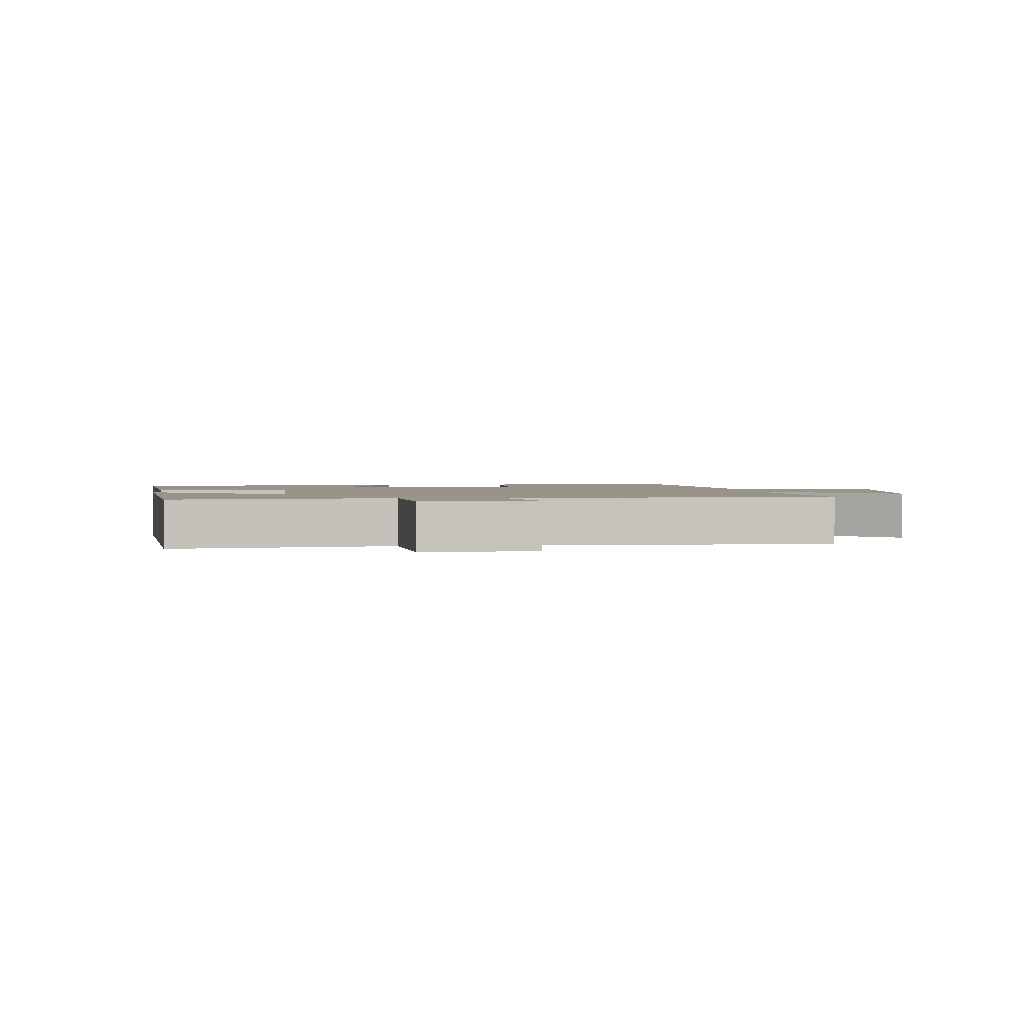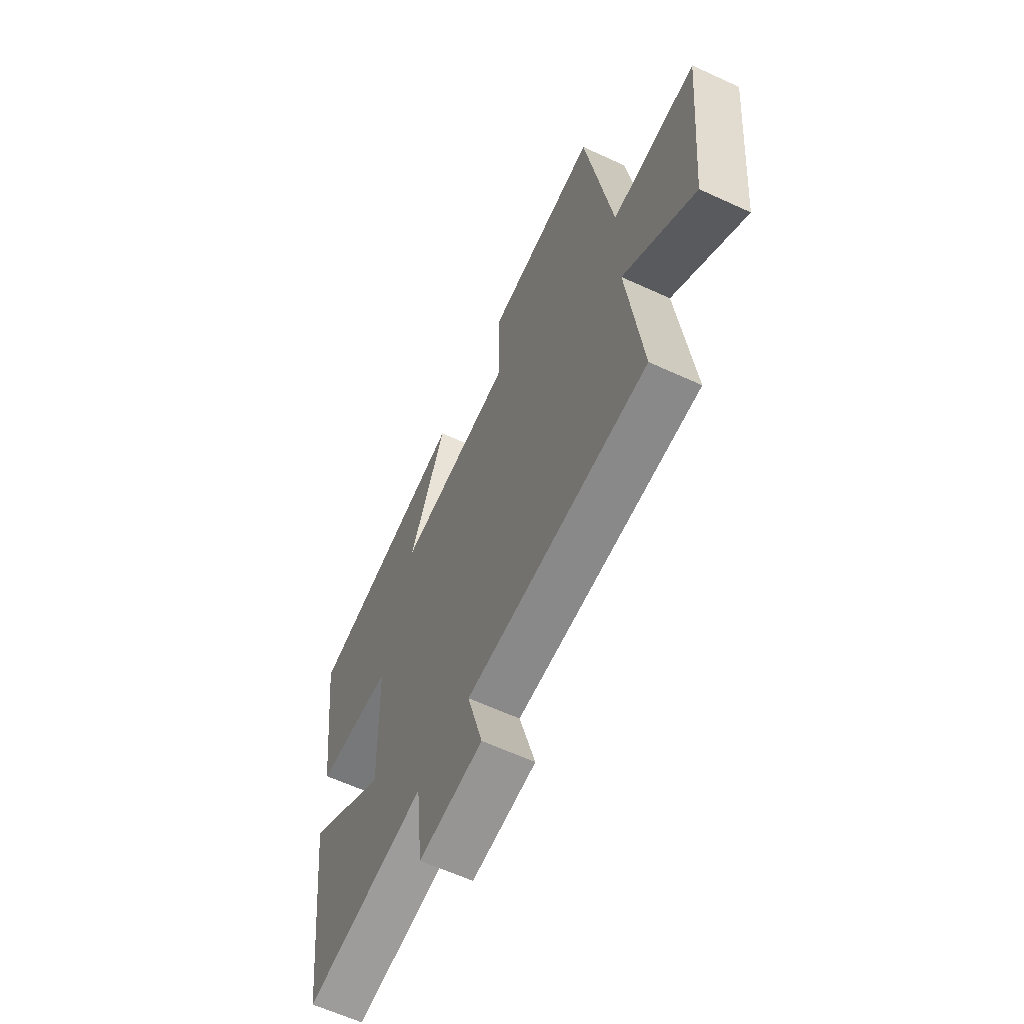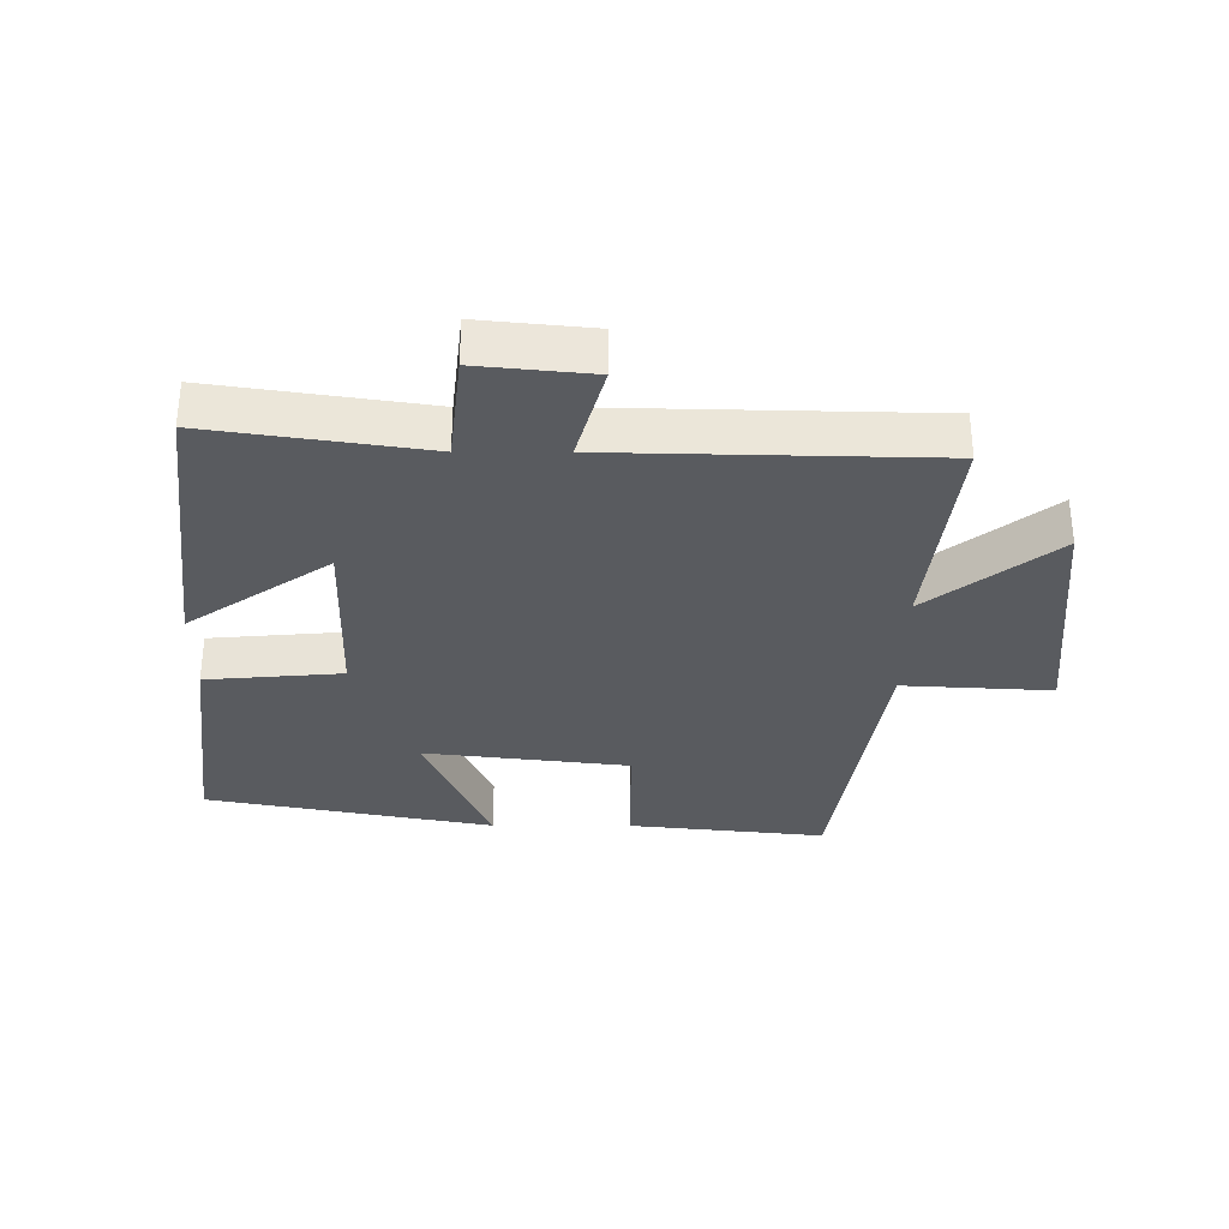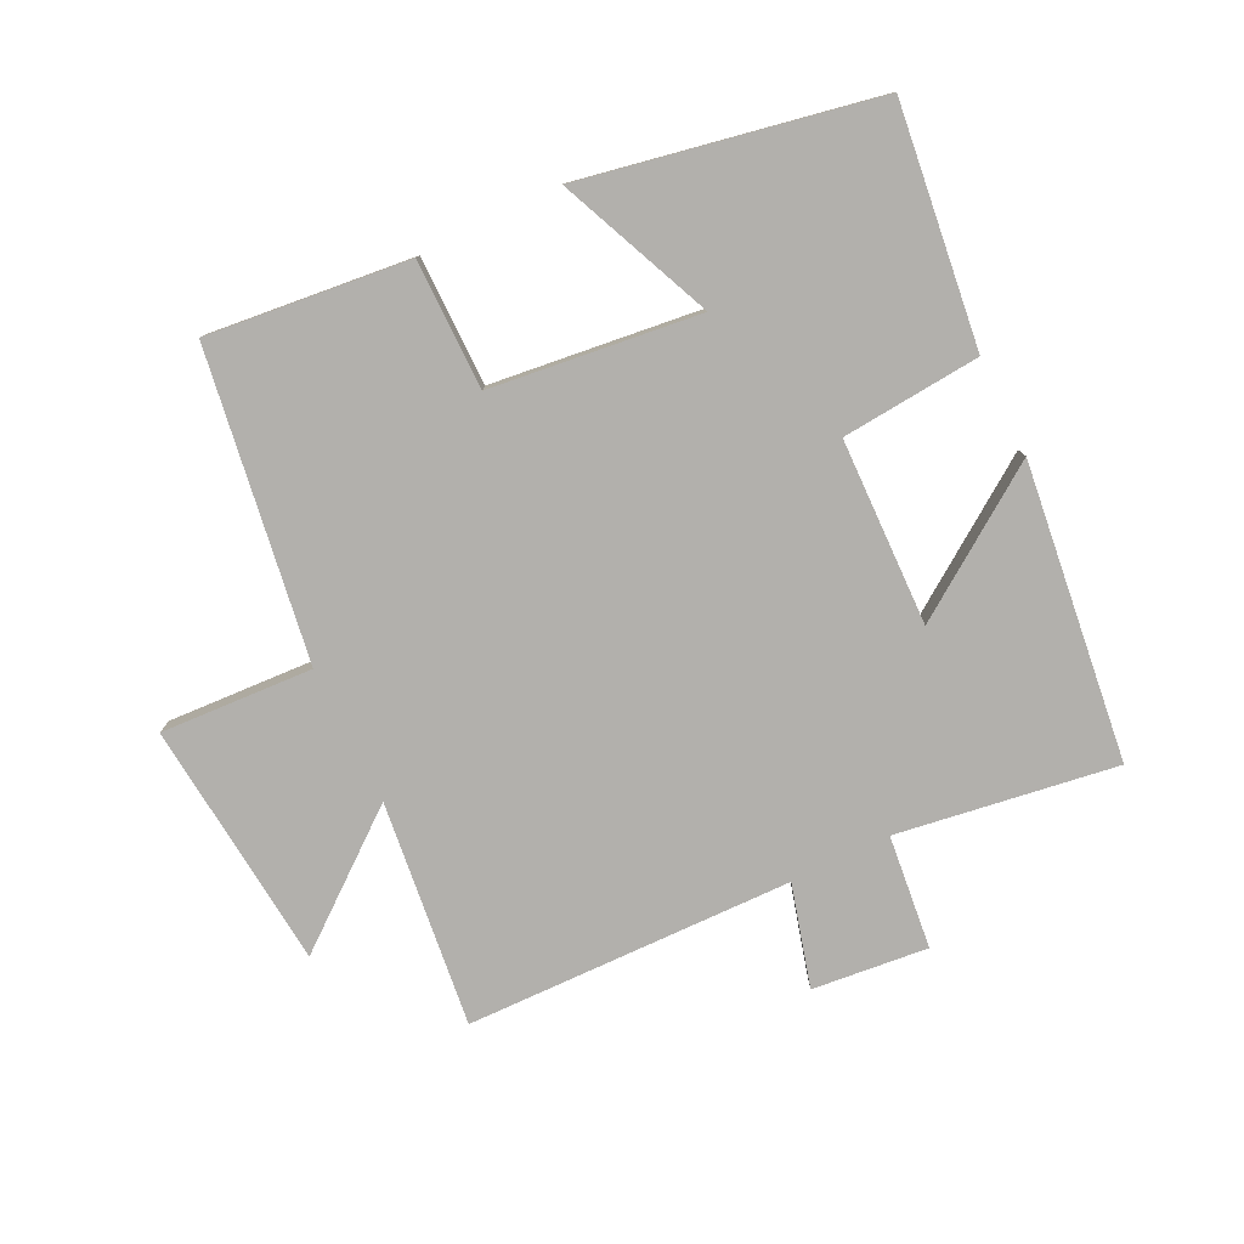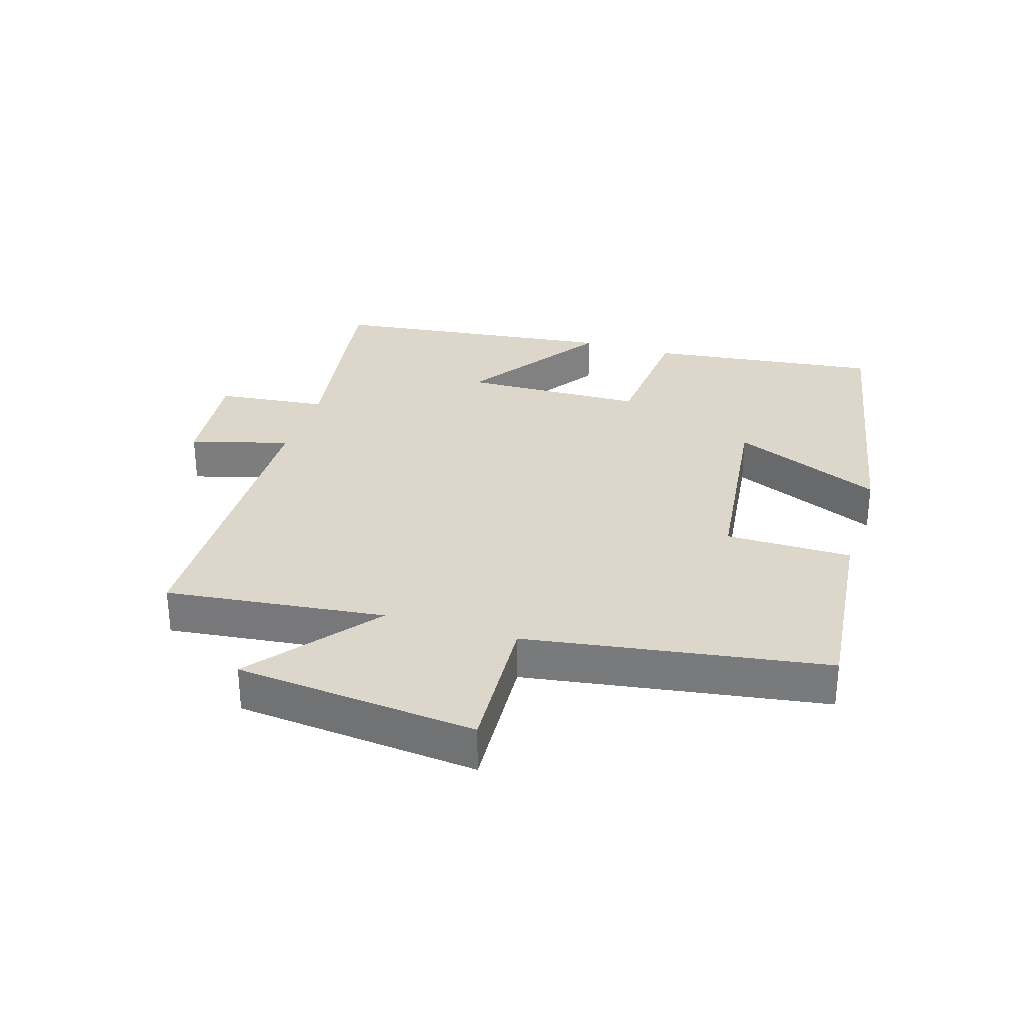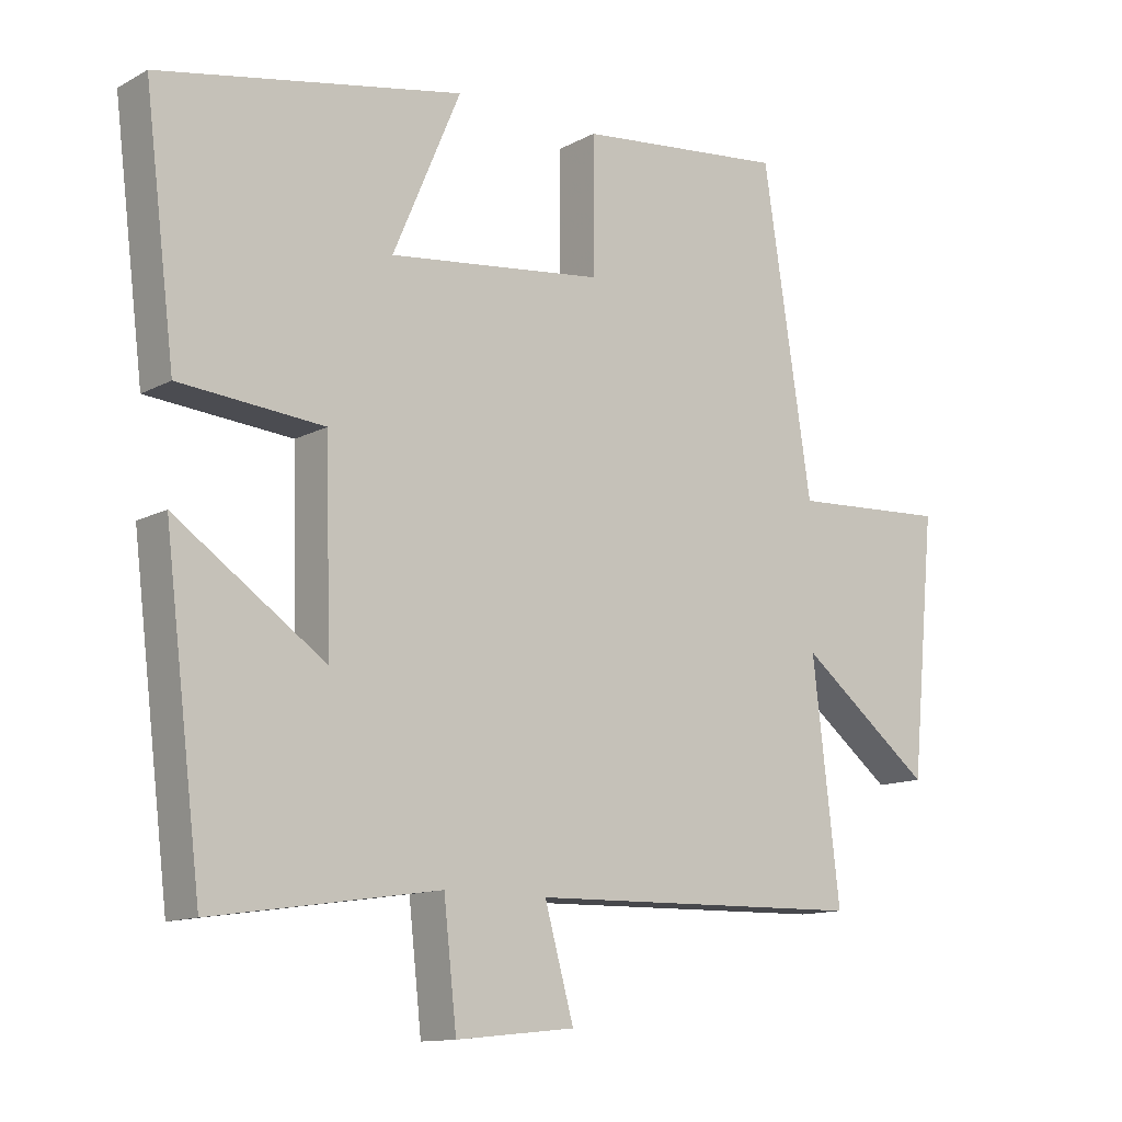
<metadata>
{"format":"obj","ext":"obj","renderer":"f3d","projection":"perspective","resolution":1024,"background":"white","views":[{"elev":1.9,"azim":175.0,"up":"+Y"},{"elev":-62.0,"azim":-115.1,"up":"+Z"},{"elev":-32.5,"azim":179.8,"up":"+Y"},{"elev":-78.8,"azim":26.1,"up":"+Y"},{"elev":30.7,"azim":-72.8,"up":"+Y"},{"elev":-12.4,"azim":141.1,"up":"+Z"}]}
</metadata>
<code>
v 0.545 0.07 0.414
v 0.5 0.07 0.051
v 0.288 0.07 0.033
v 0.28 0.07 -0.251
v 0.5 0.07 -0.099
v 0.445 0.07 -0.55
v 0.111 0.07 -0.5
v 0.092 0.07 -0.673
v -0.084 0.07 -0.655
v -0.041 0.07 -0.5
v -0.54 0.07 -0.489
v -0.5 0.07 -0.146
v -0.696 0.07 -0.301
v -0.732 0.07 0.077
v -0.5 0.07 0.064
v -0.428 0.07 0.533
v -0.12 0.07 0.5
v -0.12 0.07 0.303
v 0.198 0.07 0.265
v 0.098 0.07 0.5
v 0.545 0 0.414
v 0.5 0 0.051
v 0.288 0 0.033
v 0.28 0 -0.251
v 0.5 0 -0.099
v 0.445 0 -0.55
v 0.111 0 -0.5
v 0.092 0 -0.673
v -0.084 0 -0.655
v -0.041 0 -0.5
v -0.54 0 -0.489
v -0.5 0 -0.146
v -0.696 0 -0.301
v -0.732 0 0.077
v -0.5 0 0.064
v -0.428 0 0.533
v -0.12 0 0.5
v -0.12 0 0.303
v 0.198 0 0.265
v 0.098 0 0.5
f 19 20 1 2
f 18 19 2 3
f 15 16 17 18
f 15 18 3 4
f 12 13 14 15
f 12 15 4
f 10 11 12 4
f 7 8 9 10
f 7 10 4 5
f 5 6 7
f 22 21 40 39
f 23 22 39 38
f 38 37 36 35
f 24 23 38 35
f 35 34 33 32
f 24 35 32
f 24 32 31 30
f 30 29 28 27
f 25 24 30 27
f 27 26 25
f 1 21 22 2
f 2 22 23 3
f 3 23 24 4
f 4 24 25 5
f 5 25 26 6
f 6 26 27 7
f 7 27 28 8
f 8 28 29 9
f 9 29 30 10
f 10 30 31 11
f 11 31 32 12
f 12 32 33 13
f 13 33 34 14
f 14 34 35 15
f 15 35 36 16
f 16 36 37 17
f 17 37 38 18
f 18 38 39 19
f 19 39 40 20
f 20 40 21 1

</code>
